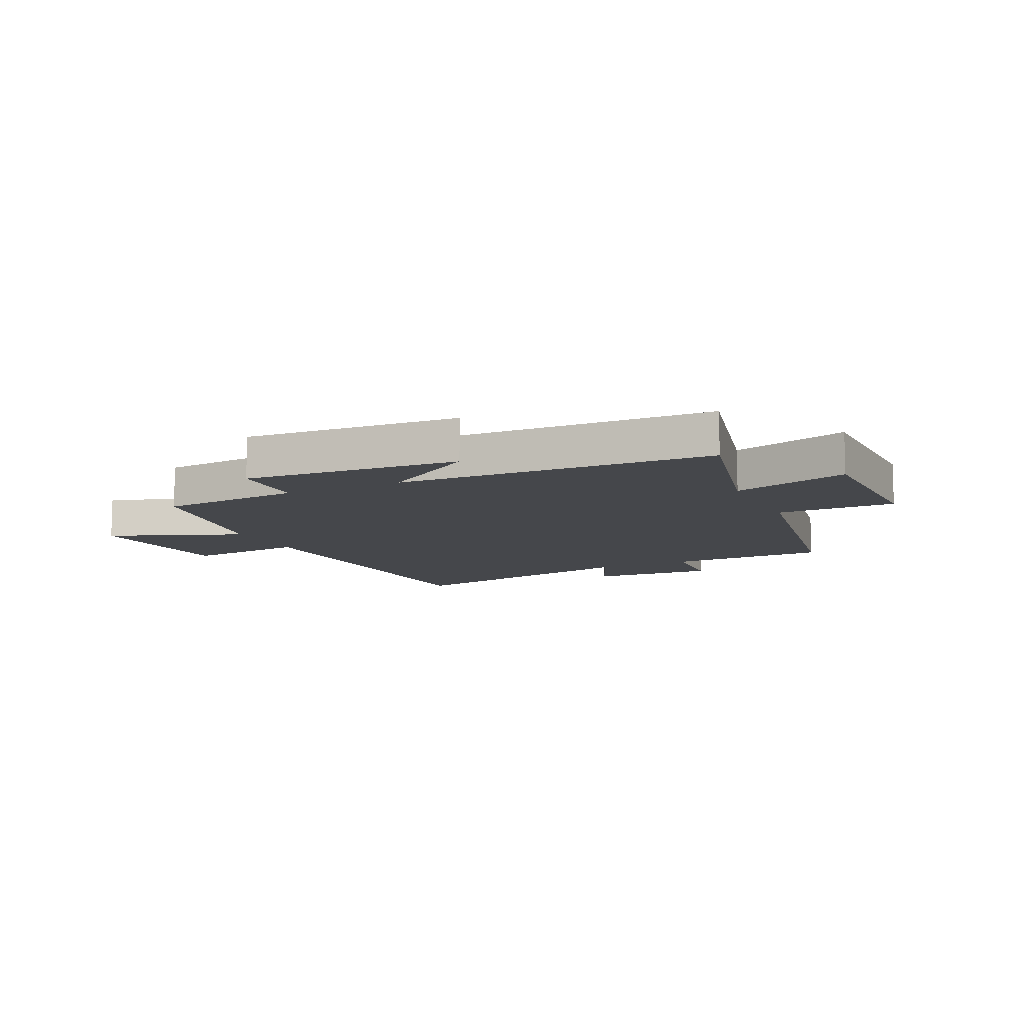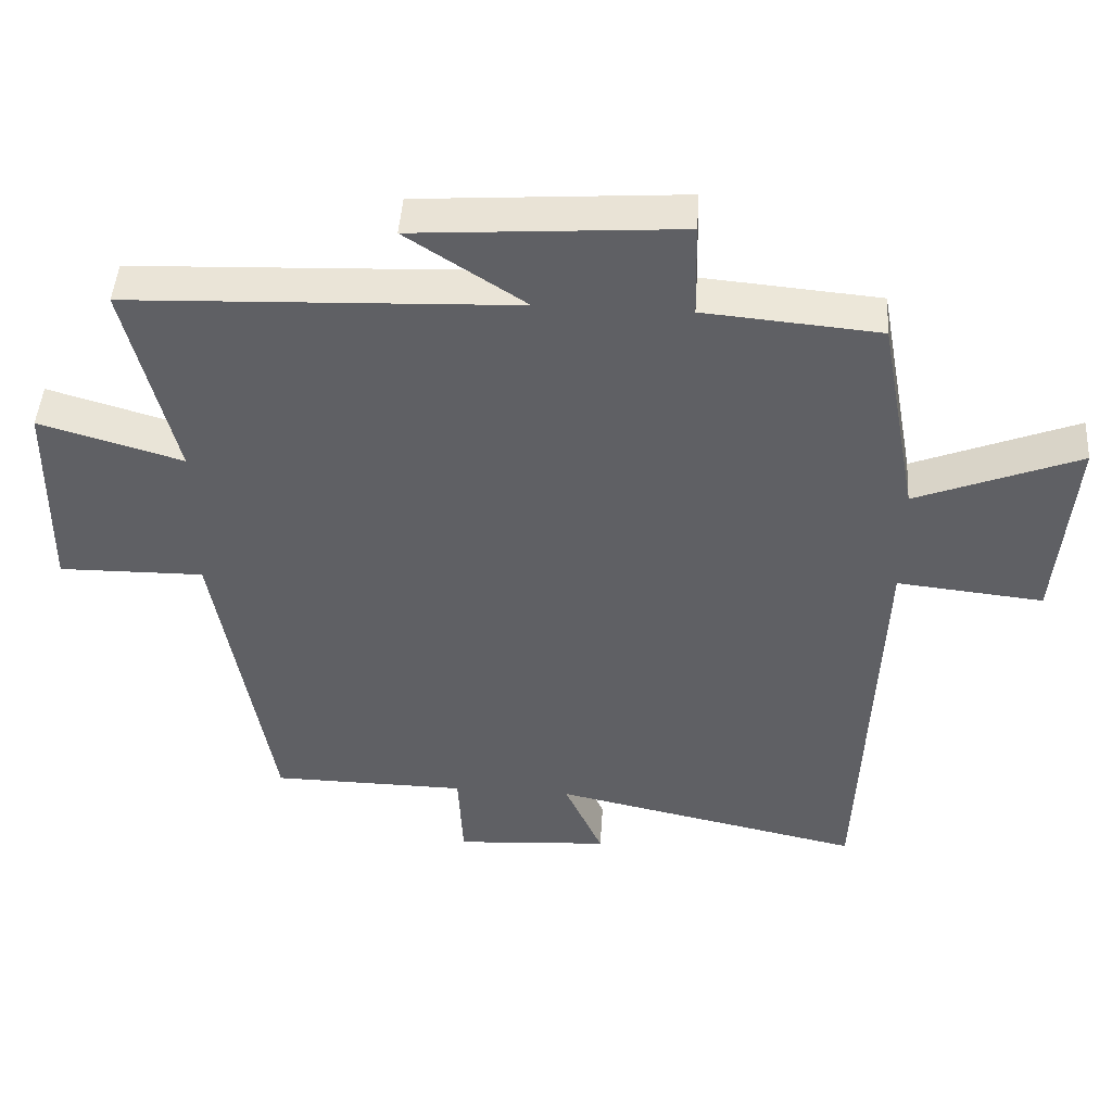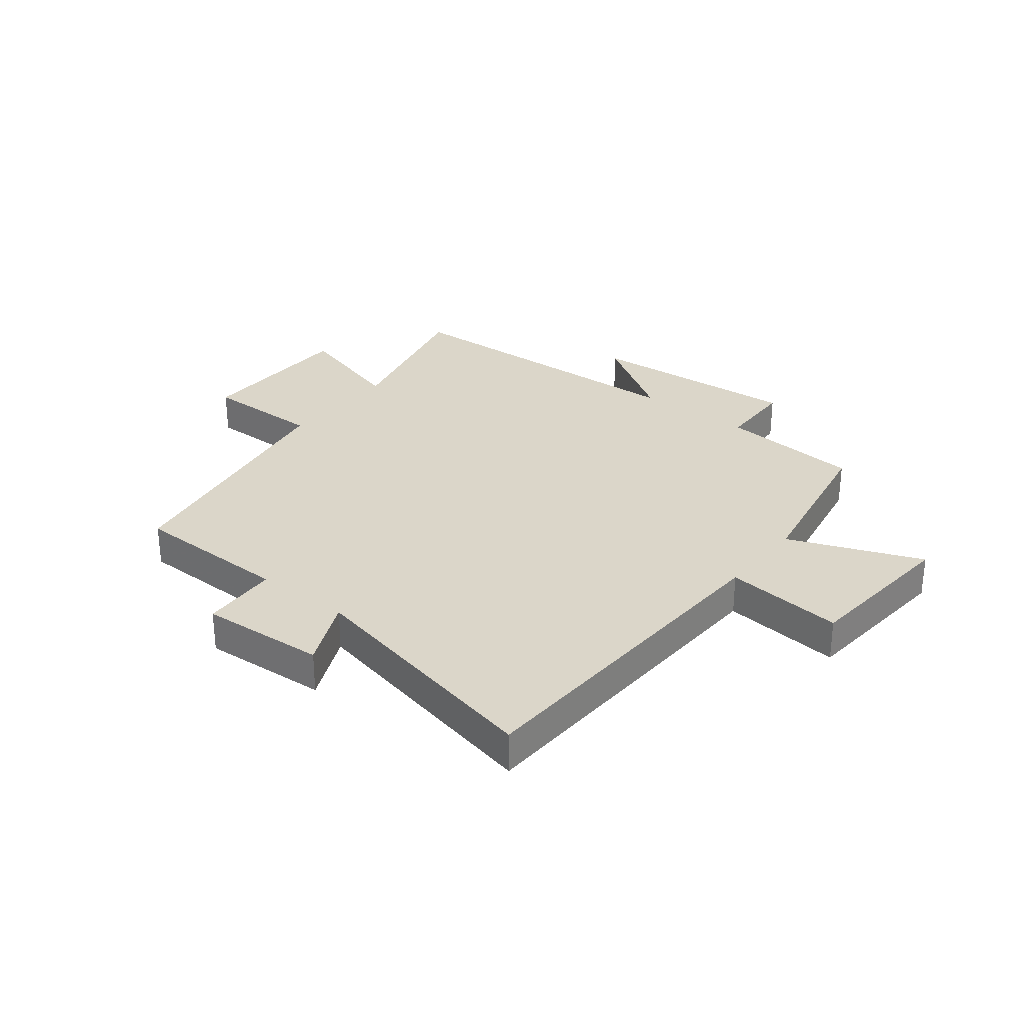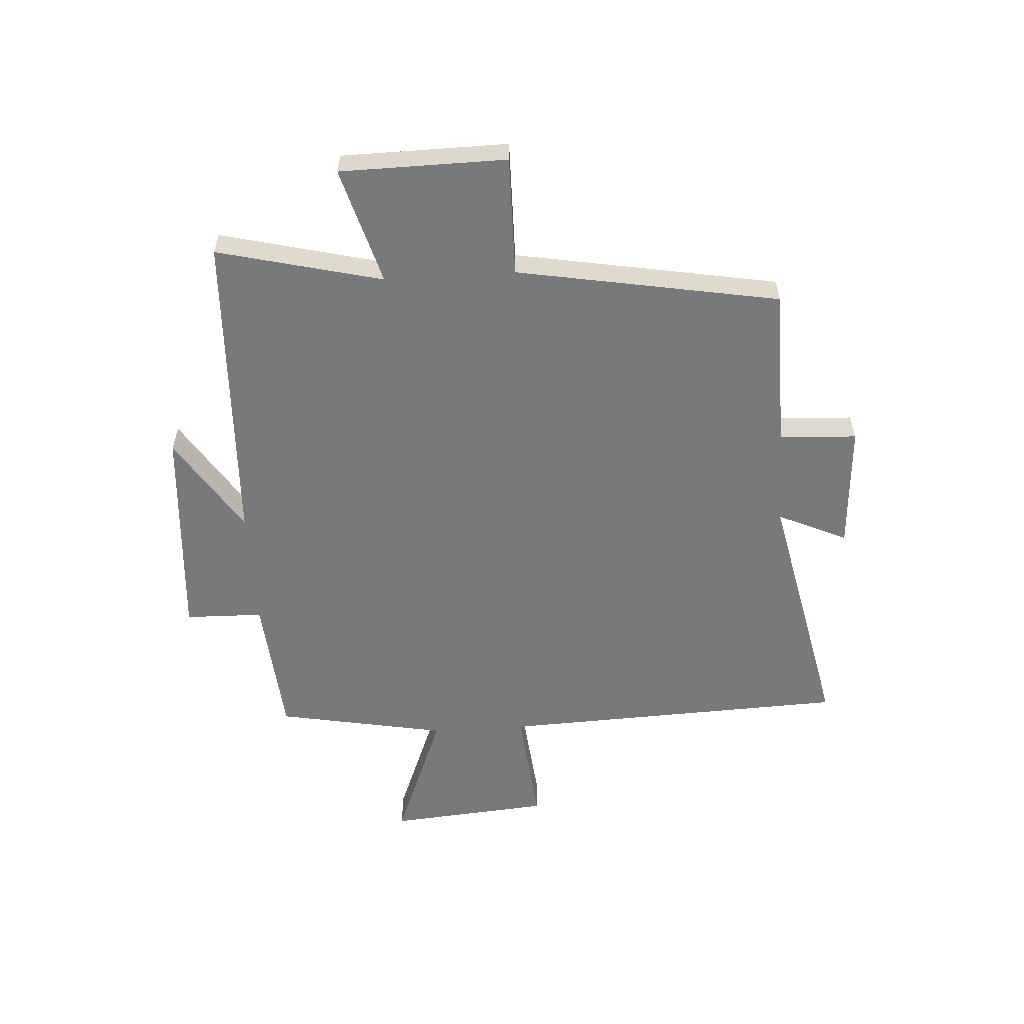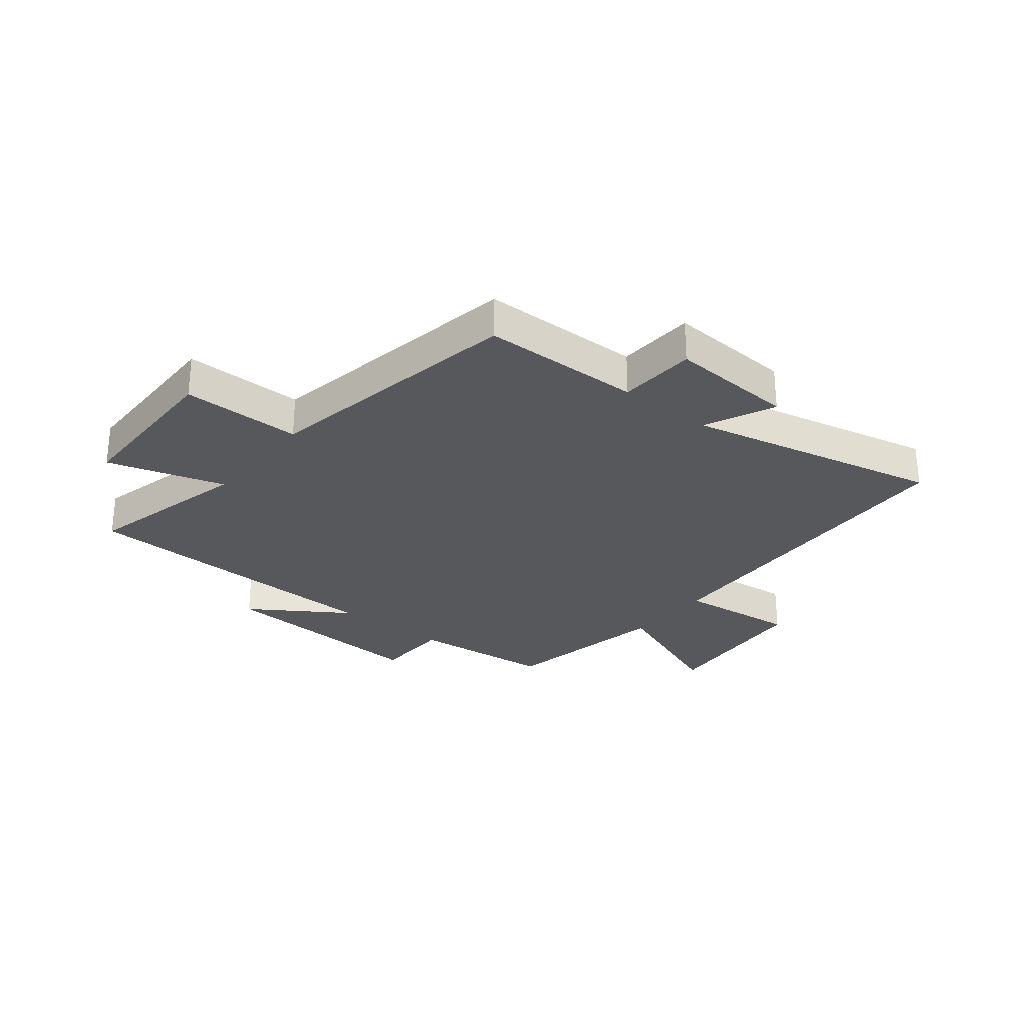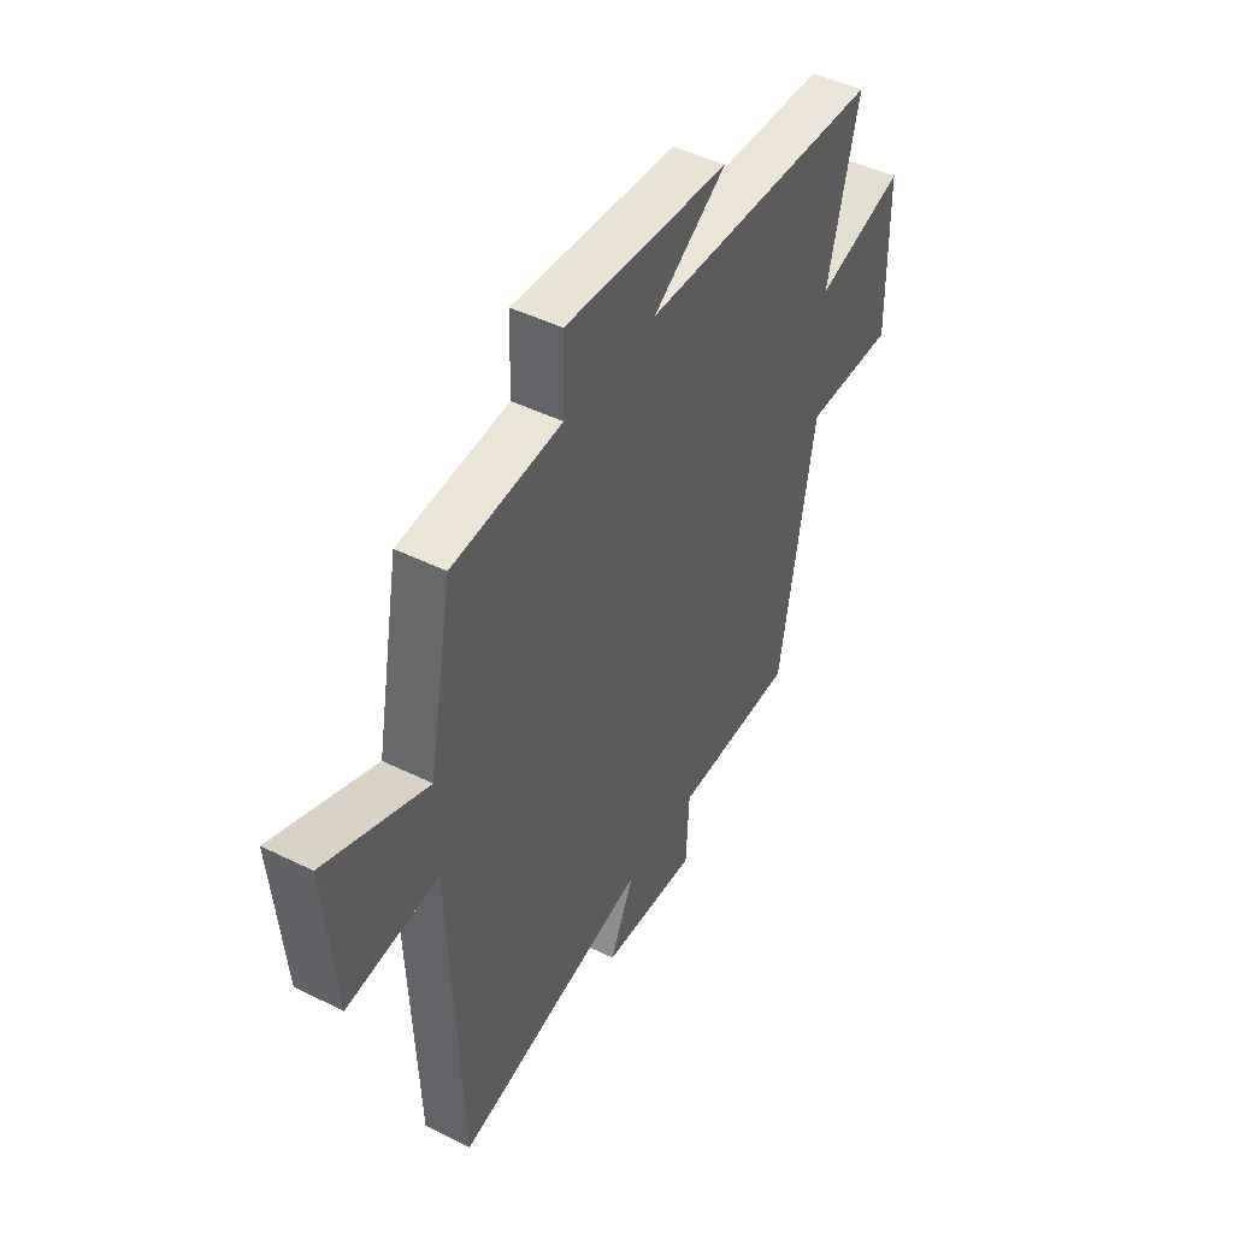
<metadata>
{"format":"obj","ext":"obj","renderer":"f3d","projection":"perspective","resolution":1024,"background":"white","views":[{"elev":-10.3,"azim":25.4,"up":"+Y"},{"elev":45.9,"azim":-176.3,"up":"+Z"},{"elev":29.8,"azim":-141.8,"up":"+Y"},{"elev":-57.7,"azim":93.5,"up":"+Y"},{"elev":-28.2,"azim":141.4,"up":"+Y"},{"elev":46.0,"azim":-60.4,"up":"+Z"}]}
</metadata>
<code>
v -0.475 0.07 -0.596
v -0.5 0.07 0.013
v -0.709 0.07 -0.009
v -0.733 0.07 0.273
v -0.5 0.07 0.181
v -0.445 0.07 0.478
v -0.195 0.07 0.5
v -0.192 0.07 0.636
v 0.186 0.07 0.61
v 0.017 0.07 0.5
v 0.57 0.07 0.479
v 0.5 0.07 0.191
v 0.704 0.07 0.251
v 0.708 0.07 -0.039
v 0.5 0.07 -0.037
v 0.42 0.07 -0.496
v 0.141 0.07 -0.5
v 0.134 0.07 -0.636
v -0.086 0.07 -0.622
v -0.031 0.07 -0.5
v -0.475 0 -0.596
v -0.5 0 0.013
v -0.709 0 -0.009
v -0.733 0 0.273
v -0.5 0 0.181
v -0.445 0 0.478
v -0.195 0 0.5
v -0.192 0 0.636
v 0.186 0 0.61
v 0.017 0 0.5
v 0.57 0 0.479
v 0.5 0 0.191
v 0.704 0 0.251
v 0.708 0 -0.039
v 0.5 0 -0.037
v 0.42 0 -0.496
v 0.141 0 -0.5
v 0.134 0 -0.636
v -0.086 0 -0.622
v -0.031 0 -0.5
f 17 18 19 20
f 15 16 17 20
f 15 20 1 2
f 12 13 14 15
f 12 15 2
f 12 2 3
f 11 12 3
f 10 11 3
f 7 8 9 10
f 5 6 7 10
f 5 10 3
f 3 4 5
f 40 39 38 37
f 40 37 36 35
f 22 21 40 35
f 35 34 33 32
f 22 35 32
f 23 22 32
f 23 32 31
f 23 31 30
f 30 29 28 27
f 30 27 26 25
f 23 30 25
f 25 24 23
f 1 21 22 2
f 2 22 23 3
f 3 23 24 4
f 4 24 25 5
f 5 25 26 6
f 6 26 27 7
f 7 27 28 8
f 8 28 29 9
f 9 29 30 10
f 10 30 31 11
f 11 31 32 12
f 12 32 33 13
f 13 33 34 14
f 14 34 35 15
f 15 35 36 16
f 16 36 37 17
f 17 37 38 18
f 18 38 39 19
f 19 39 40 20
f 20 40 21 1

</code>
